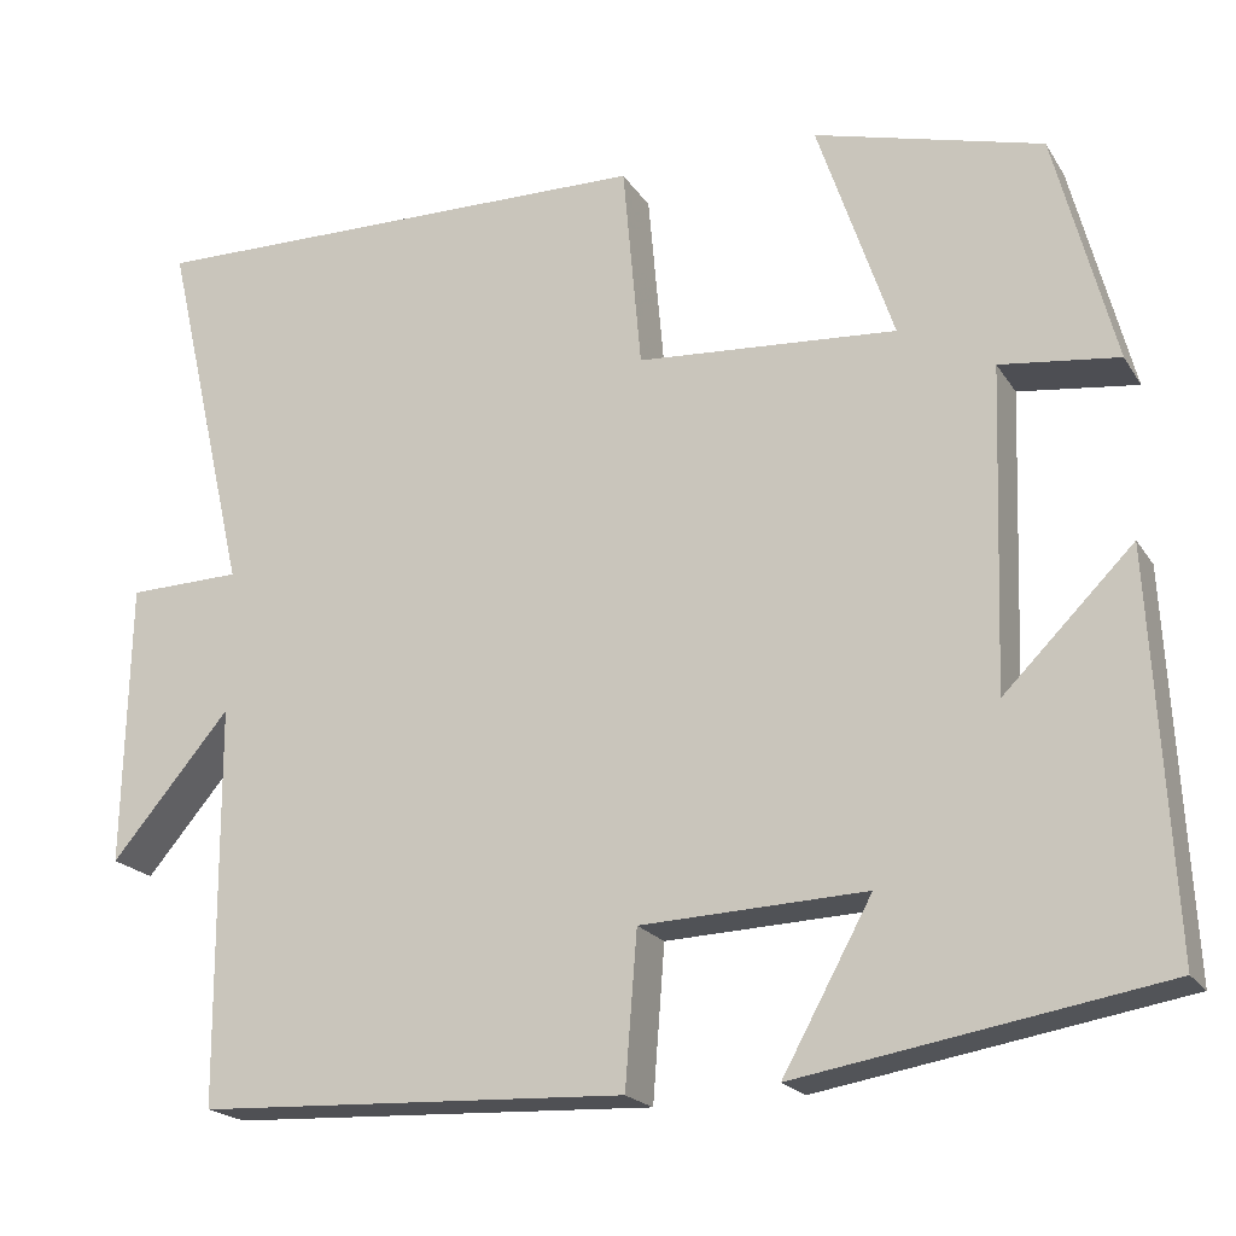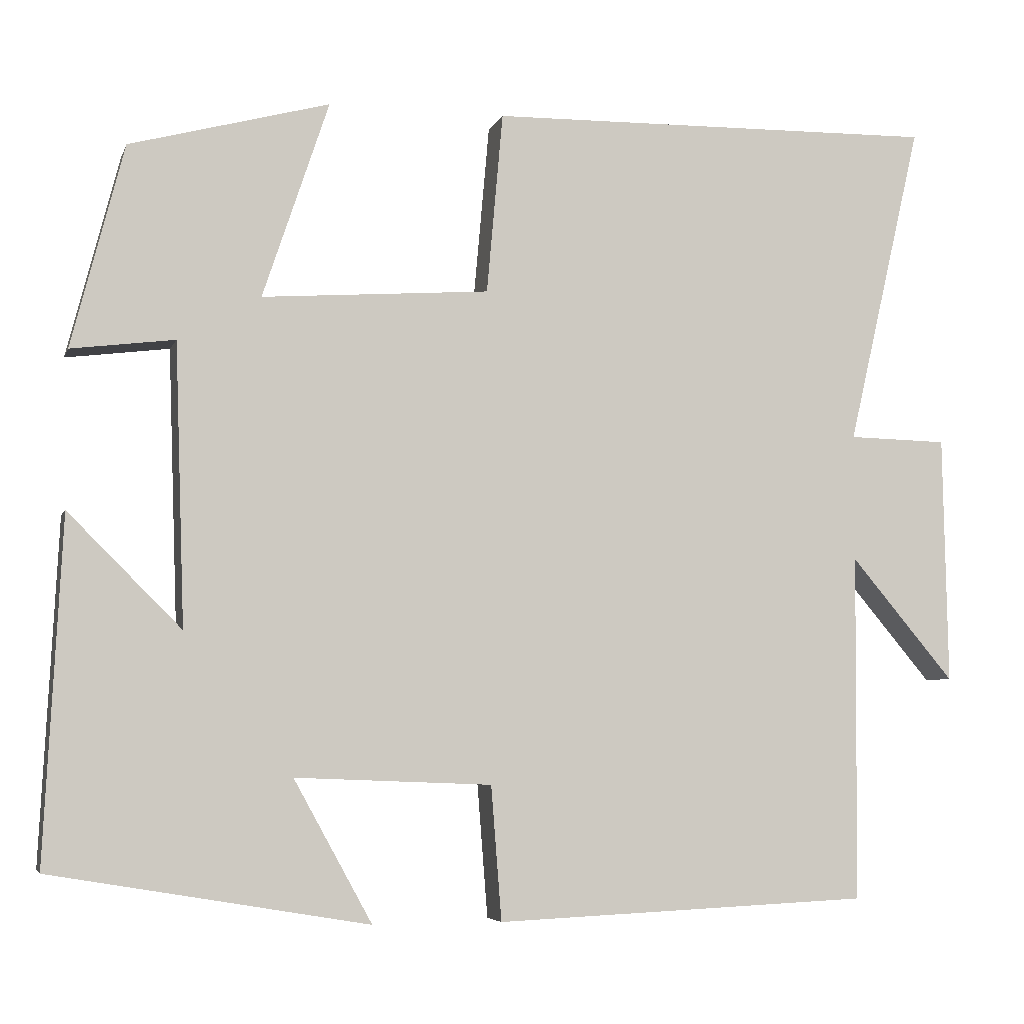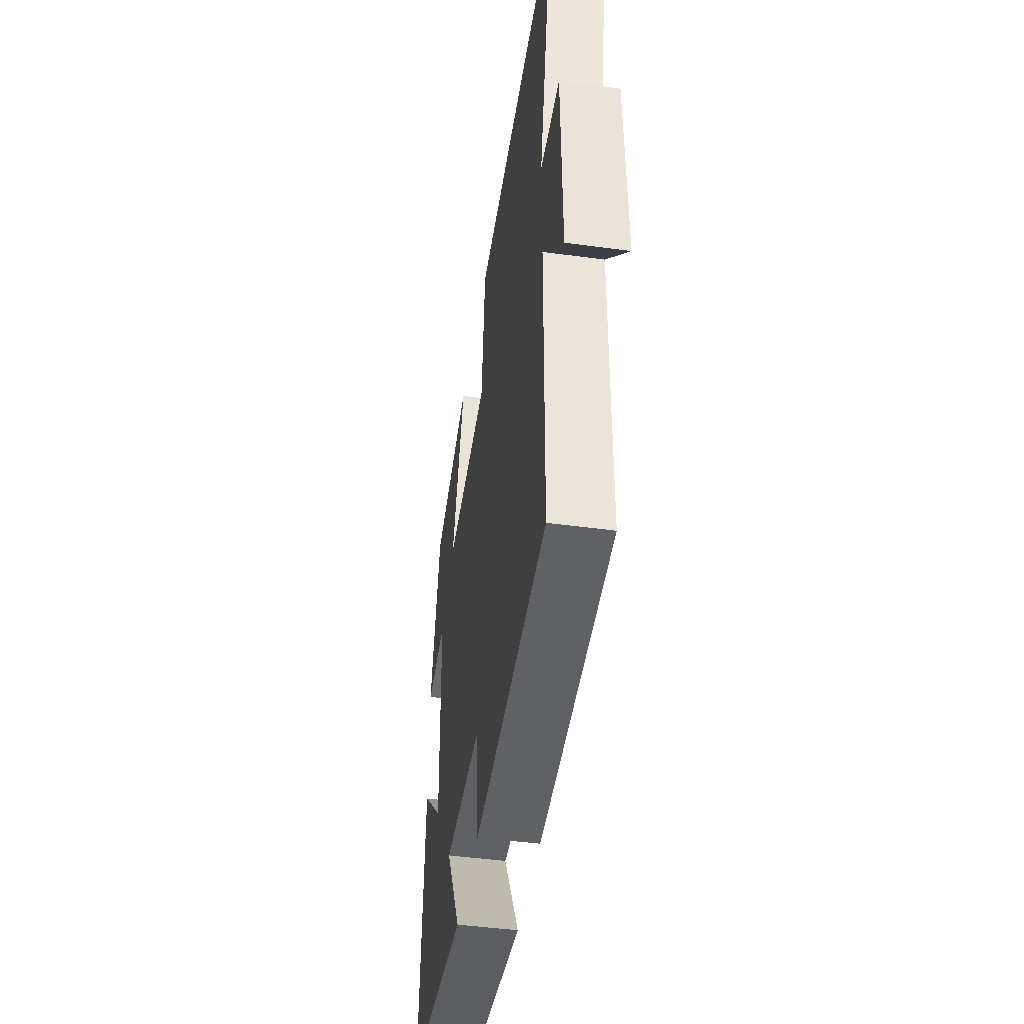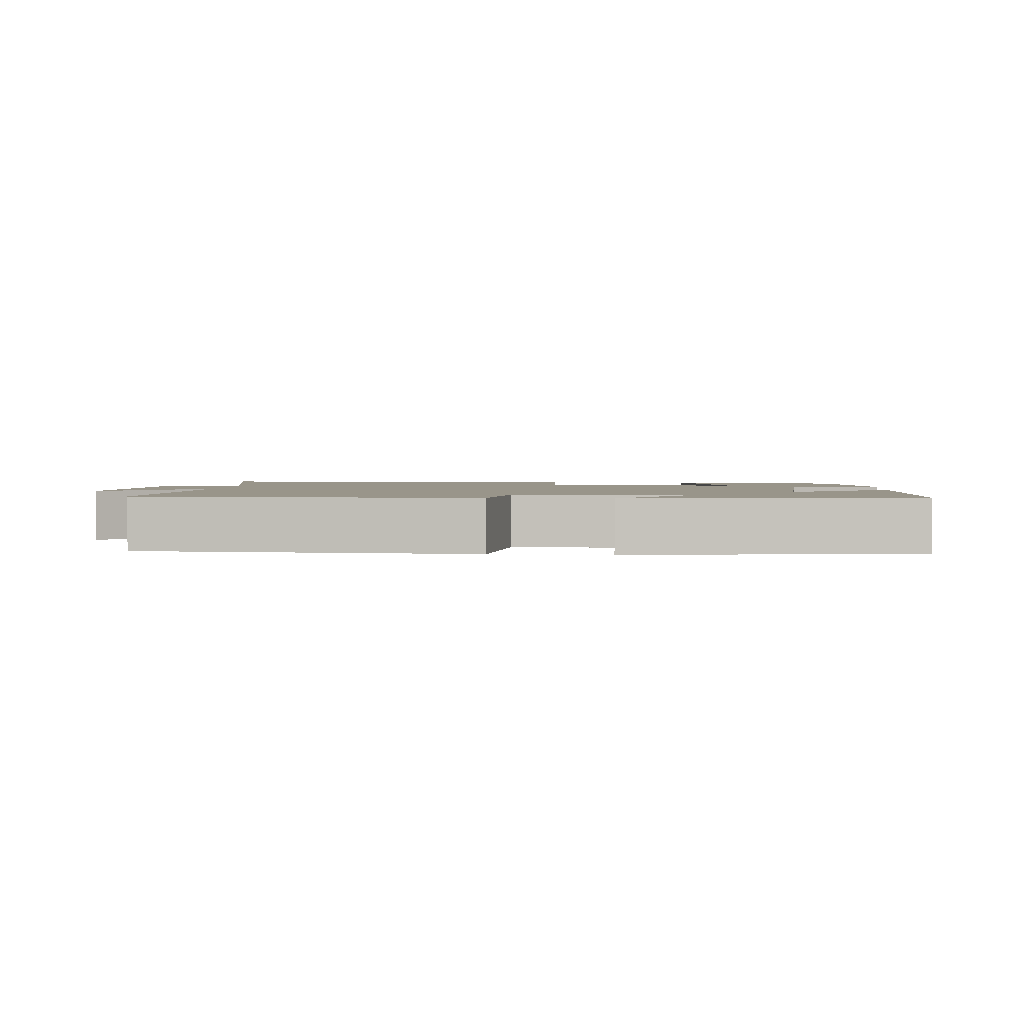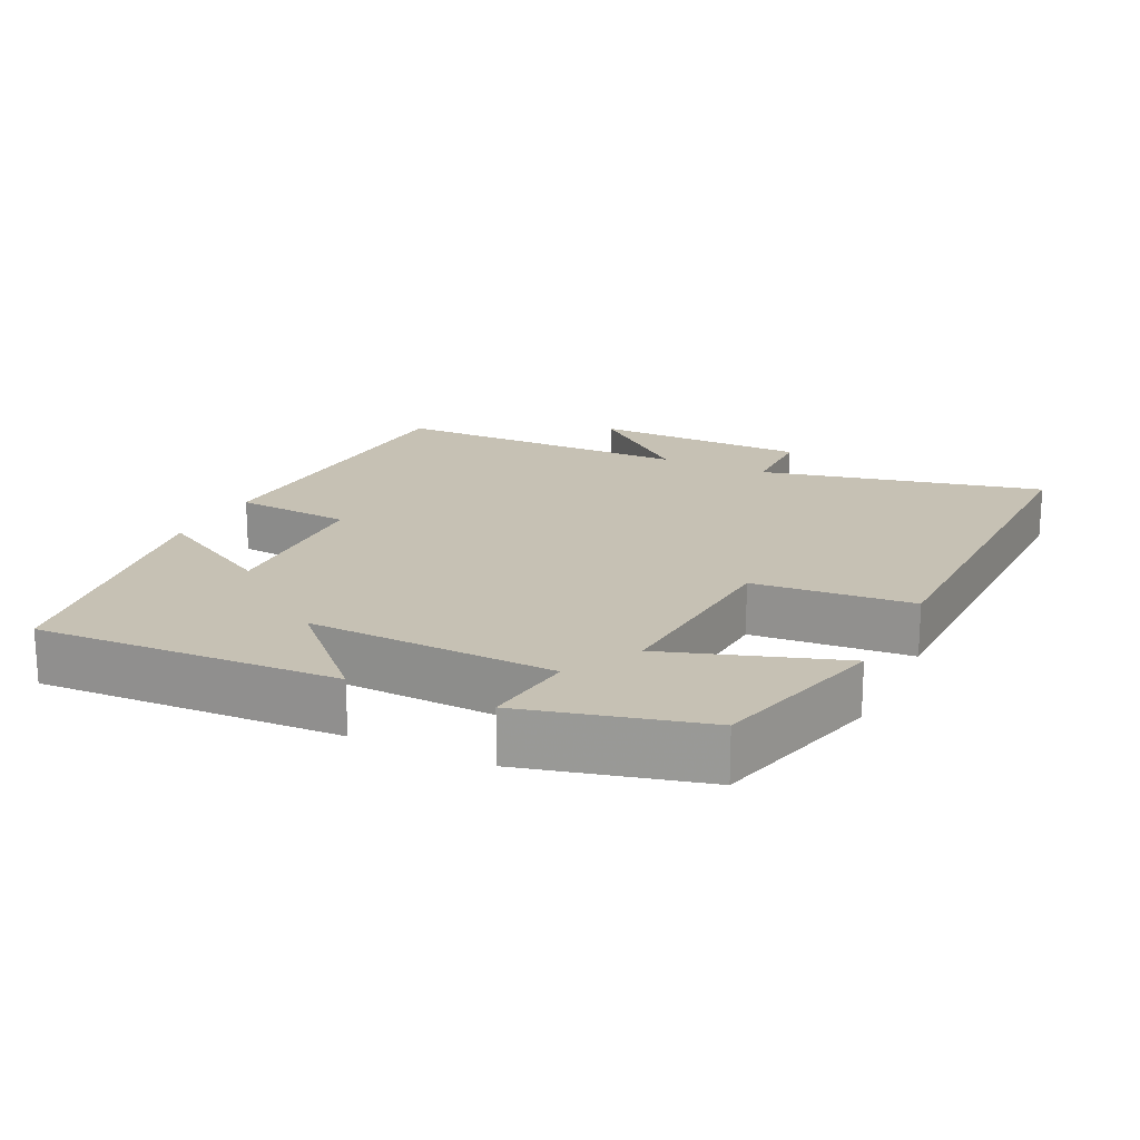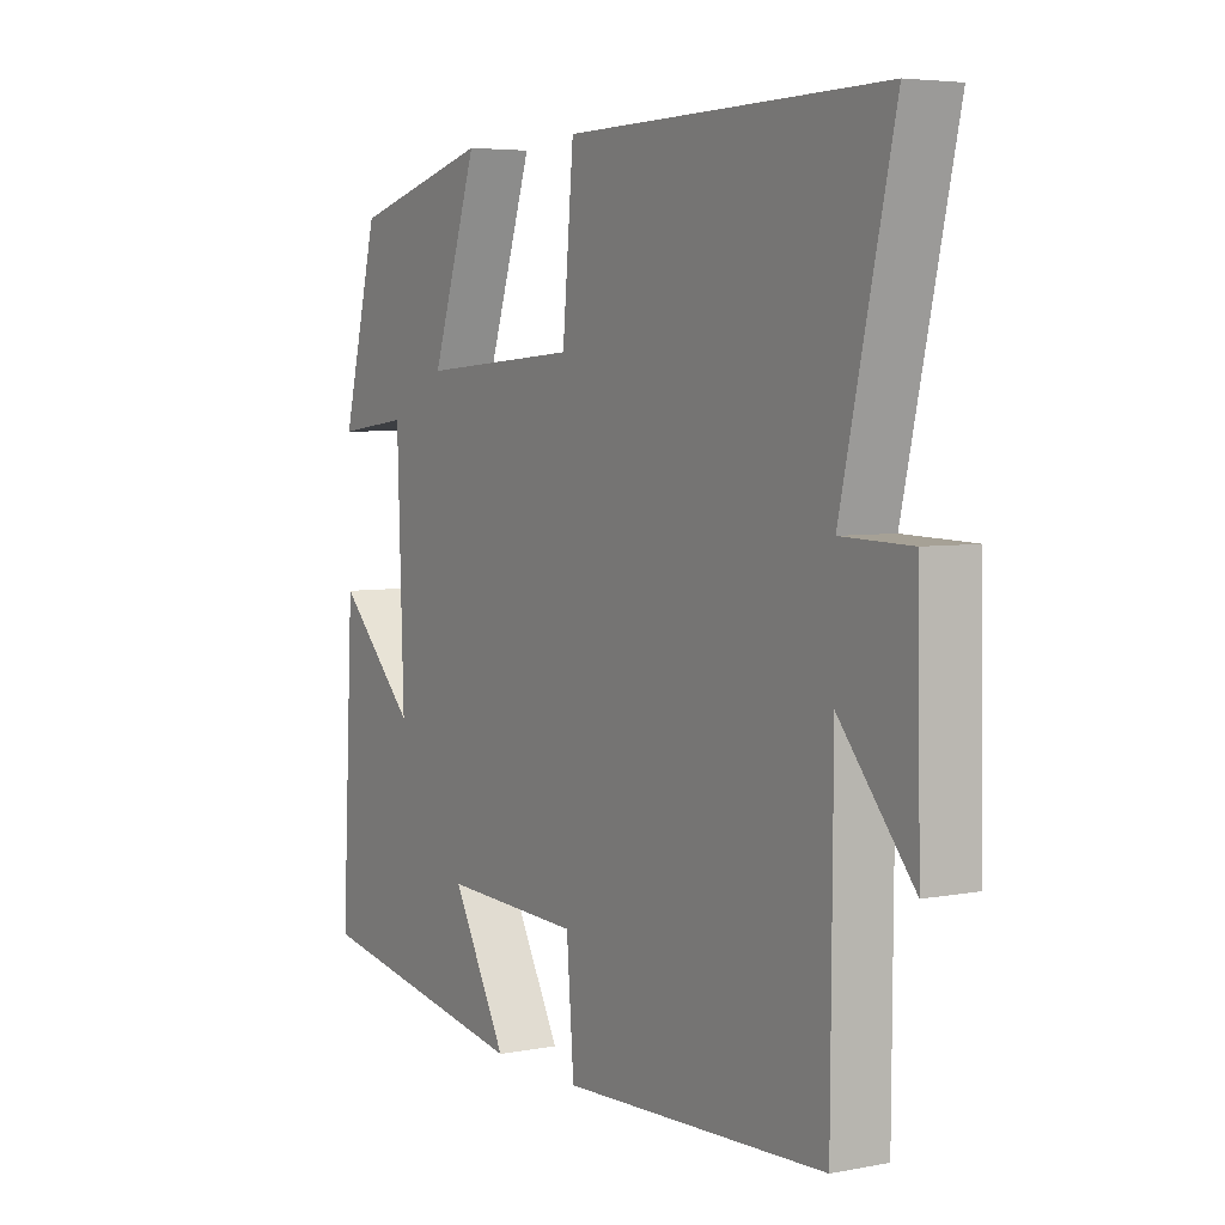
<metadata>
{"format":"obj","ext":"obj","renderer":"f3d","projection":"perspective","resolution":1024,"background":"white","views":[{"elev":-20.1,"azim":-156.5,"up":"+Z"},{"elev":-5.2,"azim":-14.8,"up":"+Z"},{"elev":-46.6,"azim":81.2,"up":"+Z"},{"elev":2.0,"azim":-173.8,"up":"+Y"},{"elev":18.6,"azim":-64.1,"up":"+Y"},{"elev":5.0,"azim":58.8,"up":"+Z"}]}
</metadata>
<code>
v -0.435 0.07 0.434
v -0.188 0.07 0.5
v -0.27 0.07 0.256
v 0.012 0.07 0.276
v 0.032 0.07 0.5
v 0.592 0.07 0.509
v 0.5 0.07 0.109
v 0.623 0.07 0.106
v 0.629 0.07 -0.202
v 0.5 0.07 -0.049
v 0.497 0.07 -0.48
v 0.031 0.07 -0.5
v 0.018 0.07 -0.334
v -0.226 0.07 -0.324
v -0.129 0.07 -0.5
v -0.522 0.07 -0.433
v -0.5 0.07 -0.009
v -0.36 0.07 -0.149
v -0.372 0.07 0.199
v -0.5 0.07 0.183
v -0.435 0 0.434
v -0.188 0 0.5
v -0.27 0 0.256
v 0.012 0 0.276
v 0.032 0 0.5
v 0.592 0 0.509
v 0.5 0 0.109
v 0.623 0 0.106
v 0.629 0 -0.202
v 0.5 0 -0.049
v 0.497 0 -0.48
v 0.031 0 -0.5
v 0.018 0 -0.334
v -0.226 0 -0.324
v -0.129 0 -0.5
v -0.522 0 -0.433
v -0.5 0 -0.009
v -0.36 0 -0.149
v -0.372 0 0.199
v -0.5 0 0.183
f 1 2 3
f 20 1 3
f 19 20 3
f 18 19 3 4
f 16 17 18
f 15 16 18
f 14 15 18
f 13 14 18 4
f 13 4 5
f 12 13 5
f 11 12 5
f 10 11 5
f 7 8 9 10
f 7 10 5
f 5 6 7
f 23 22 21
f 23 21 40
f 23 40 39
f 24 23 39 38
f 38 37 36
f 38 36 35
f 38 35 34
f 24 38 34 33
f 25 24 33
f 25 33 32
f 25 32 31
f 25 31 30
f 30 29 28 27
f 25 30 27
f 27 26 25
f 1 21 22 2
f 2 22 23 3
f 3 23 24 4
f 4 24 25 5
f 5 25 26 6
f 6 26 27 7
f 7 27 28 8
f 8 28 29 9
f 9 29 30 10
f 10 30 31 11
f 11 31 32 12
f 12 32 33 13
f 13 33 34 14
f 14 34 35 15
f 15 35 36 16
f 16 36 37 17
f 17 37 38 18
f 18 38 39 19
f 19 39 40 20
f 20 40 21 1

</code>
